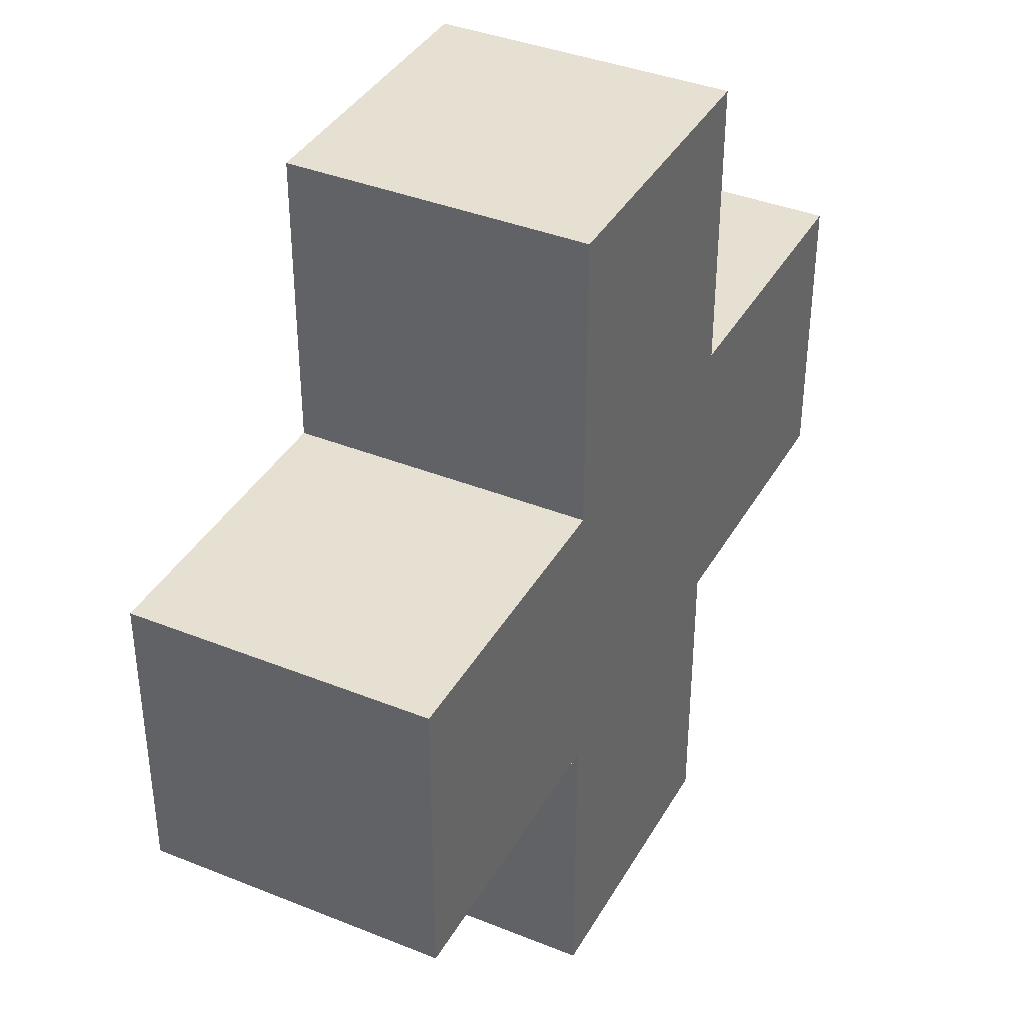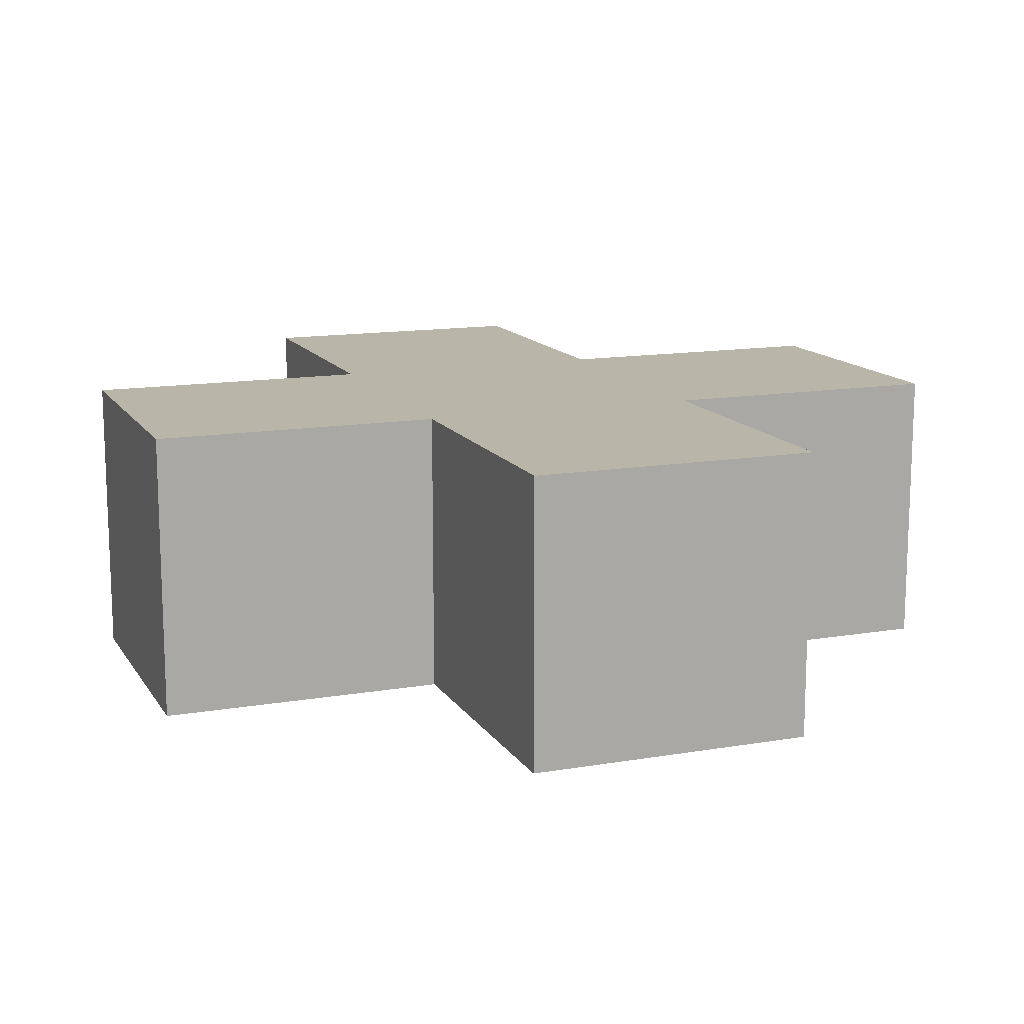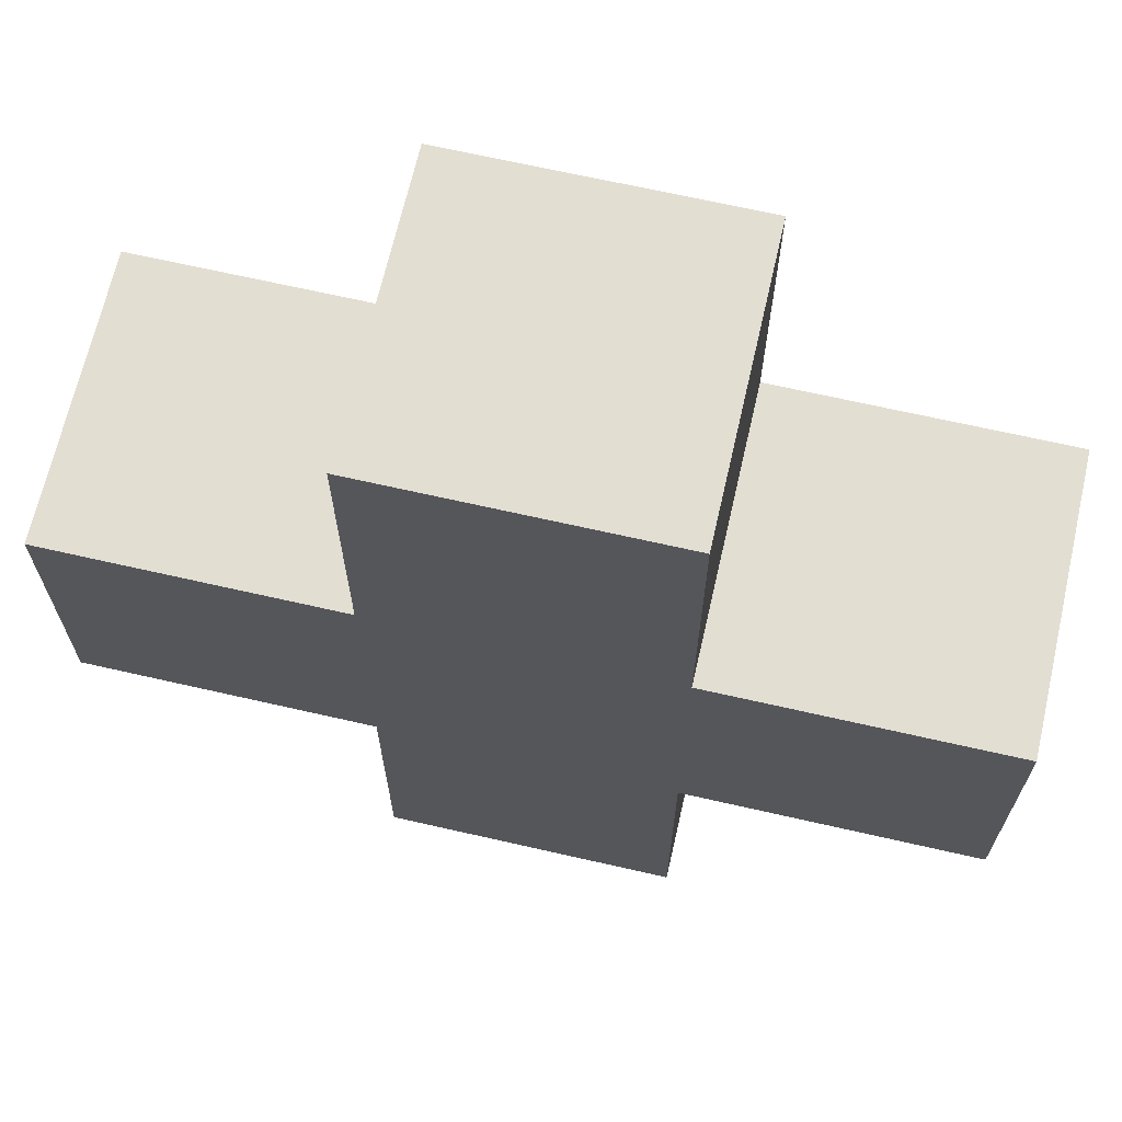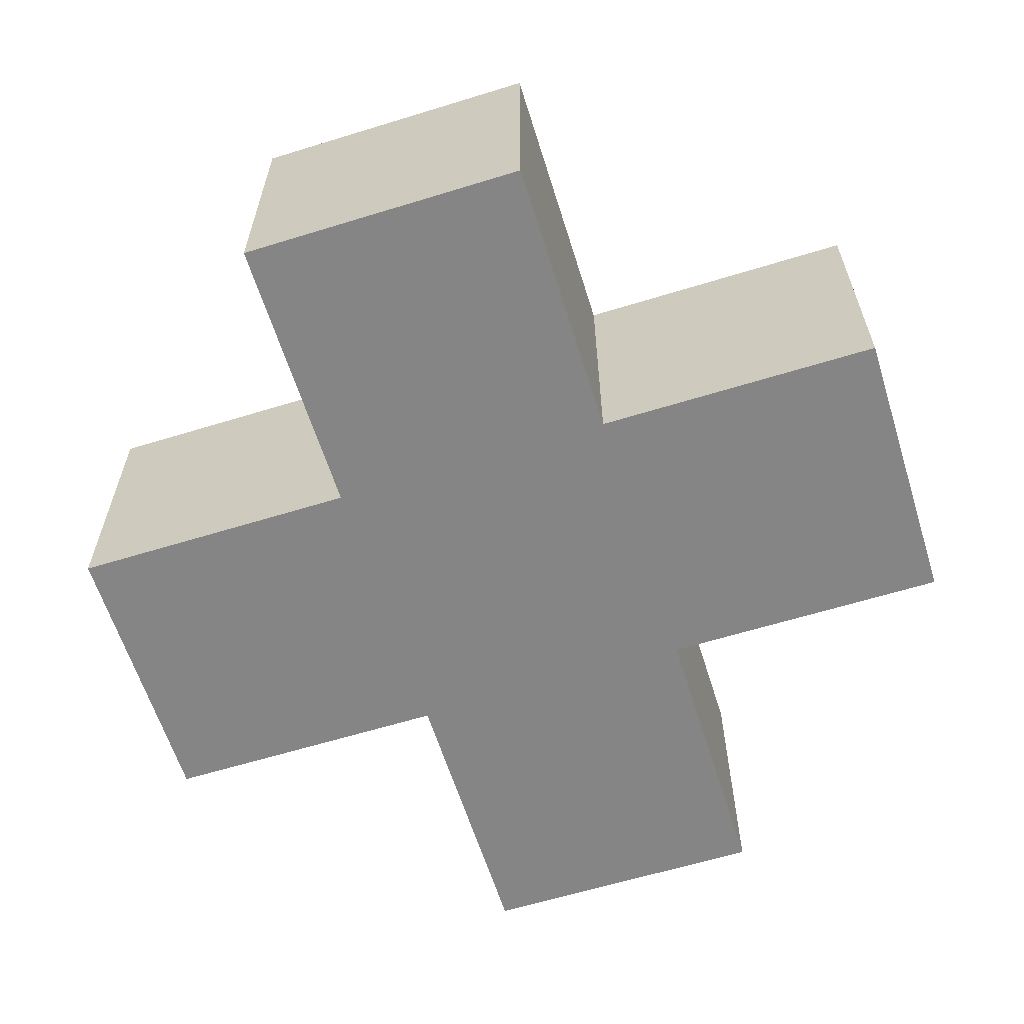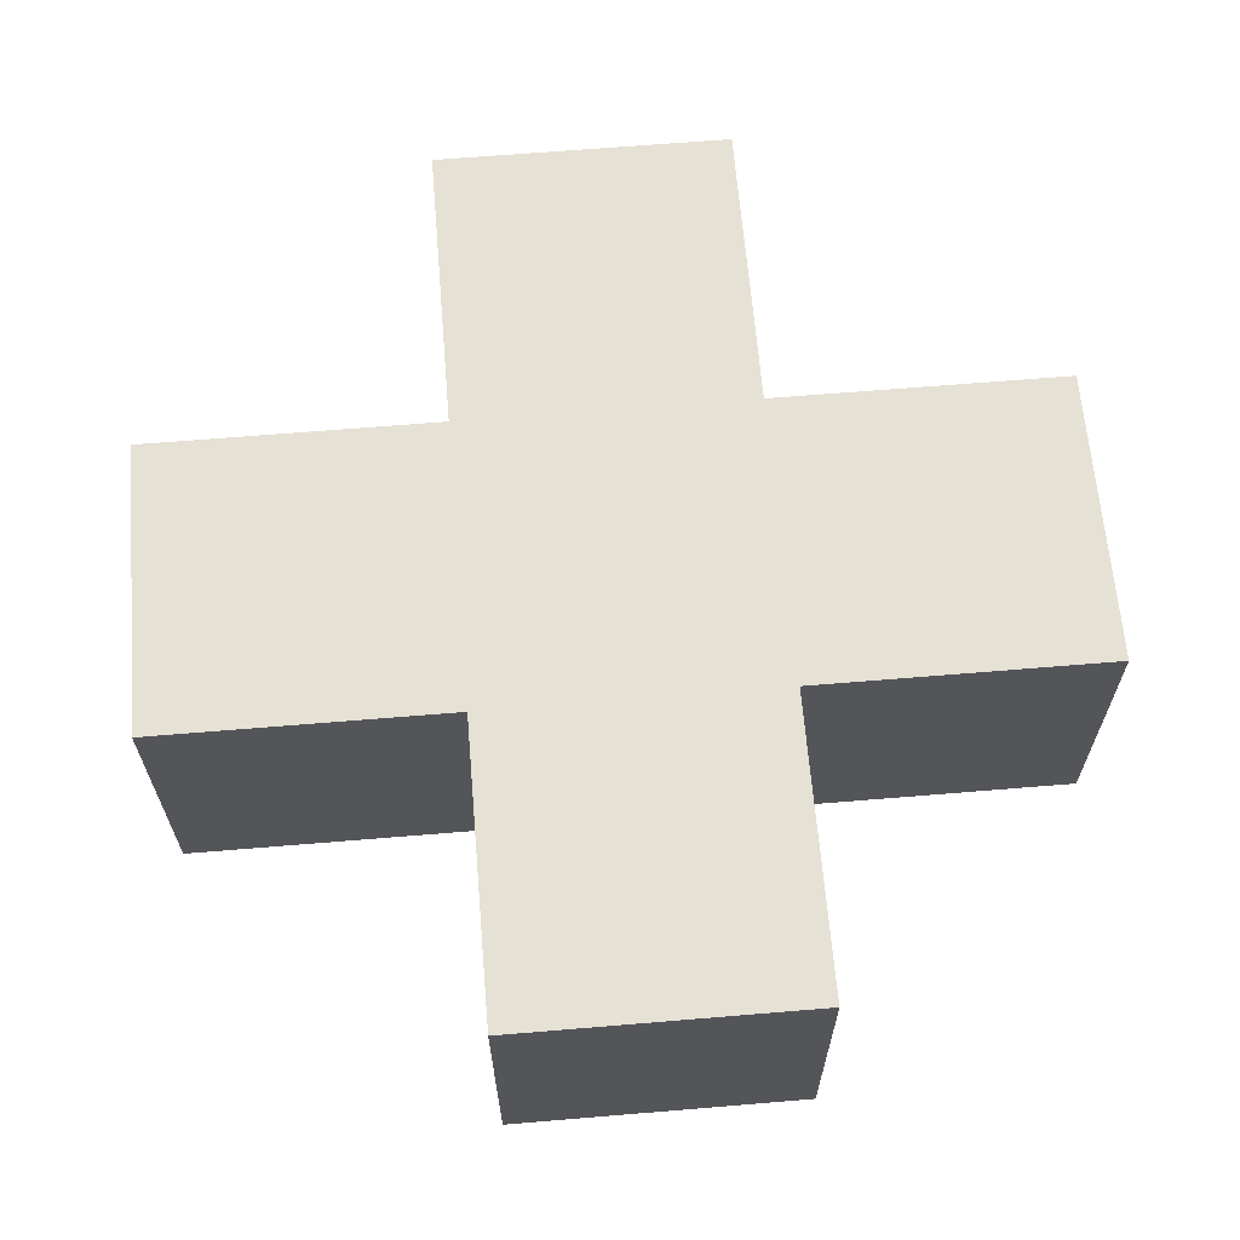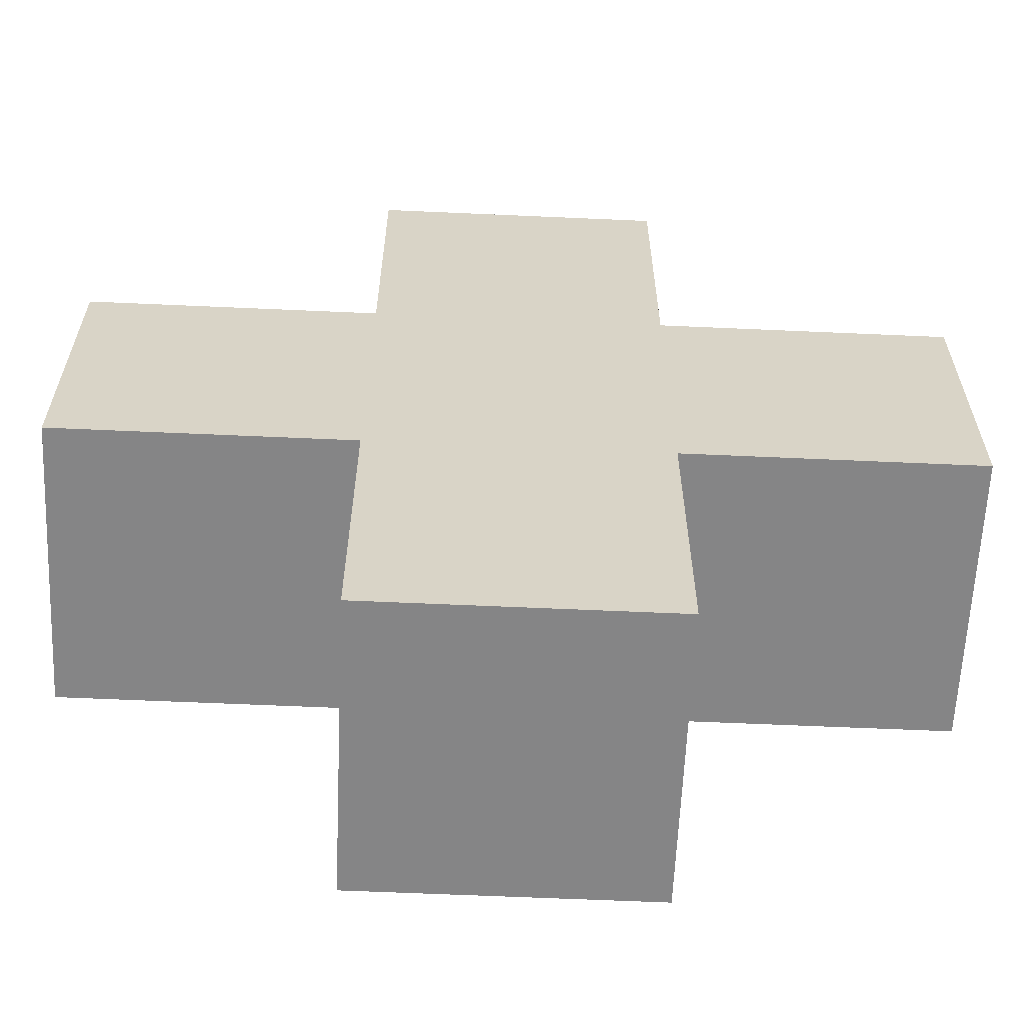
<metadata>
{"format":"obj","ext":"obj","renderer":"f3d","projection":"perspective","resolution":1024,"background":"white","views":[{"elev":38.4,"azim":116.9,"up":"+Y"},{"elev":13.6,"azim":69.0,"up":"+Z"},{"elev":67.6,"azim":-167.1,"up":"+Y"},{"elev":-61.8,"azim":107.4,"up":"+Z"},{"elev":64.7,"azim":85.2,"up":"+Z"},{"elev":-61.9,"azim":177.4,"up":"+Y"}]}
</metadata>
<code>
o
v -0.2 0.1 0.1
v -0.2 0.1 0
v -0.2 0.2 0.1
v -0.2 0.2 0
v -0.1 0 0.1
v -0.1 0 0
v -0.1 0.1 0.1
v -0.1 0.1 0
v -0.1 0.2 0.1
v -0.1 0.2 0
v -0.1 0.3 0.1
v -0.1 0.3 0
v 0 0 0.1
v 0 0 0
v 0 0.1 0.1
v 0 0.1 0
v 0 0.2 0.1
v 0 0.2 0
v 0 0.3 0.1
v 0 0.3 0
v 0.1 0.1 0.1
v 0.1 0.1 0
v 0.1 0.2 0.1
v 0.1 0.2 0
v -0.2 0.1 0.1
v -0.2 0.2 0.1
v -0.1 0 0.1
v -0.1 0.1 0.1
v -0.1 0.2 0.1
v -0.1 0.3 0.1
v 0 0 0.1
v 0 0.1 0.1
v 0 0.2 0.1
v 0 0.3 0.1
v 0.1 0.1 0.1
v 0.1 0.2 0.1
v -0.2 0.1 0
v -0.2 0.2 0
v -0.1 0 0
v -0.1 0.1 0
v -0.1 0.2 0
v -0.1 0.3 0
v 0 0 0
v 0 0.1 0
v 0 0.2 0
v 0 0.3 0
v 0.1 0.1 0
v 0.1 0.2 0
v -0.1 0 0.1
v 0 0 0.1
v -0.1 0 0
v 0 0 0
v -0.2 0.1 0.1
v -0.1 0.1 0.1
v 0 0.1 0.1
v 0.1 0.1 0.1
v -0.2 0.1 0
v -0.1 0.1 0
v 0 0.1 0
v 0.1 0.1 0
v -0.2 0.2 0.1
v -0.1 0.2 0.1
v 0 0.2 0.1
v 0.1 0.2 0.1
v -0.2 0.2 0
v -0.1 0.2 0
v 0 0.2 0
v 0.1 0.2 0
v -0.1 0.3 0.1
v 0 0.3 0.1
v -0.1 0.3 0
v 0 0.3 0
f 3 2 1
f 4 2 3
f 7 6 5
f 8 6 7
f 11 10 9
f 12 10 11
f 13 14 15
f 15 14 16
f 17 18 19
f 19 18 20
f 21 22 23
f 23 22 24
f 28 26 25
f 29 26 28
f 31 28 27
f 32 29 28
f 32 28 31
f 33 30 29
f 33 29 32
f 34 30 33
f 35 33 32
f 36 33 35
f 37 38 40
f 40 38 41
f 39 40 43
f 40 41 44
f 43 40 44
f 41 42 45
f 44 41 45
f 45 42 46
f 44 45 47
f 47 45 48
f 51 50 49
f 52 50 51
f 57 54 53
f 58 54 57
f 59 56 55
f 60 56 59
f 61 62 65
f 65 62 66
f 63 64 67
f 67 64 68
f 69 70 71
f 71 70 72

</code>
